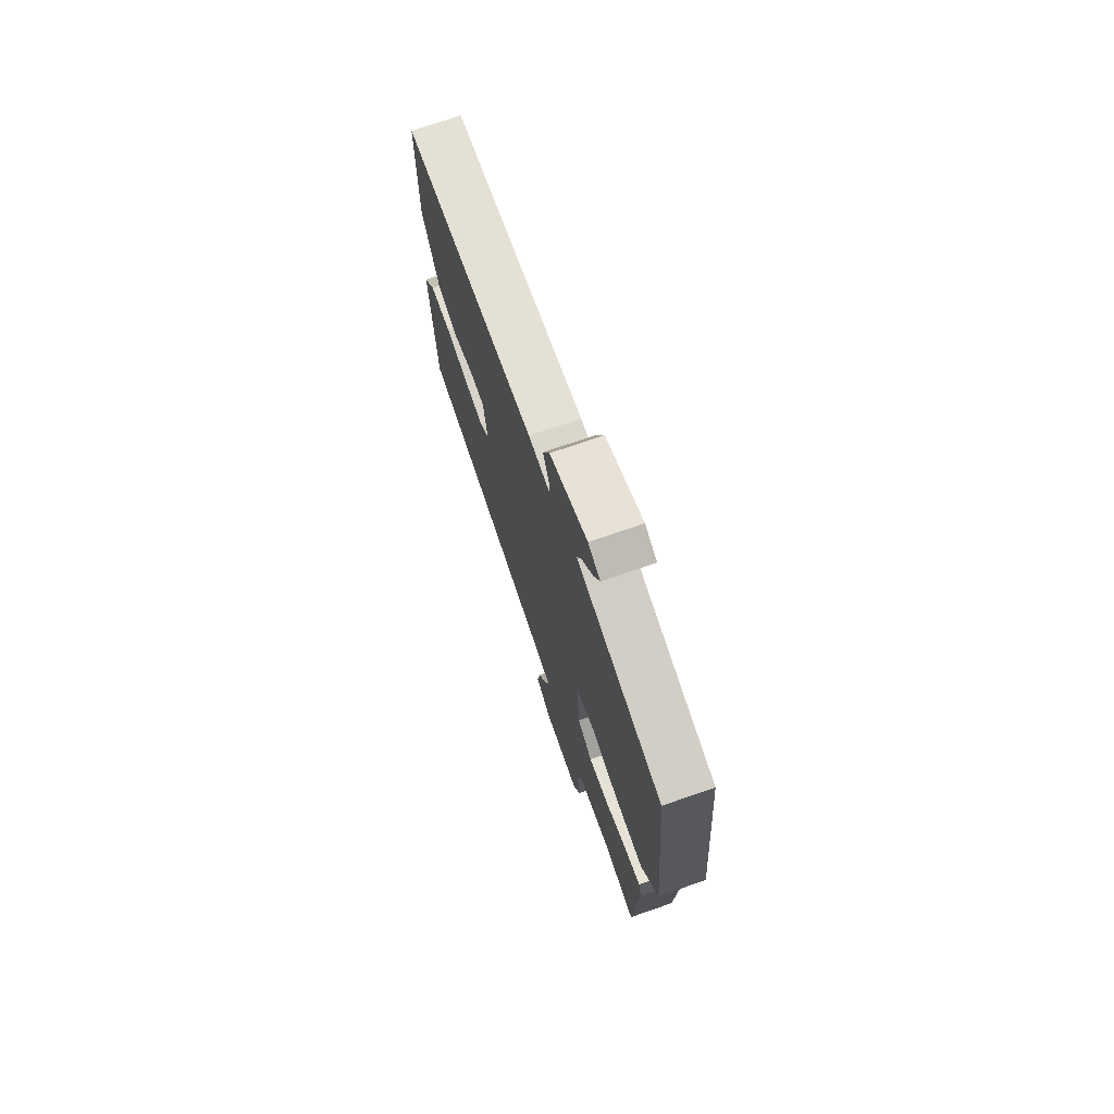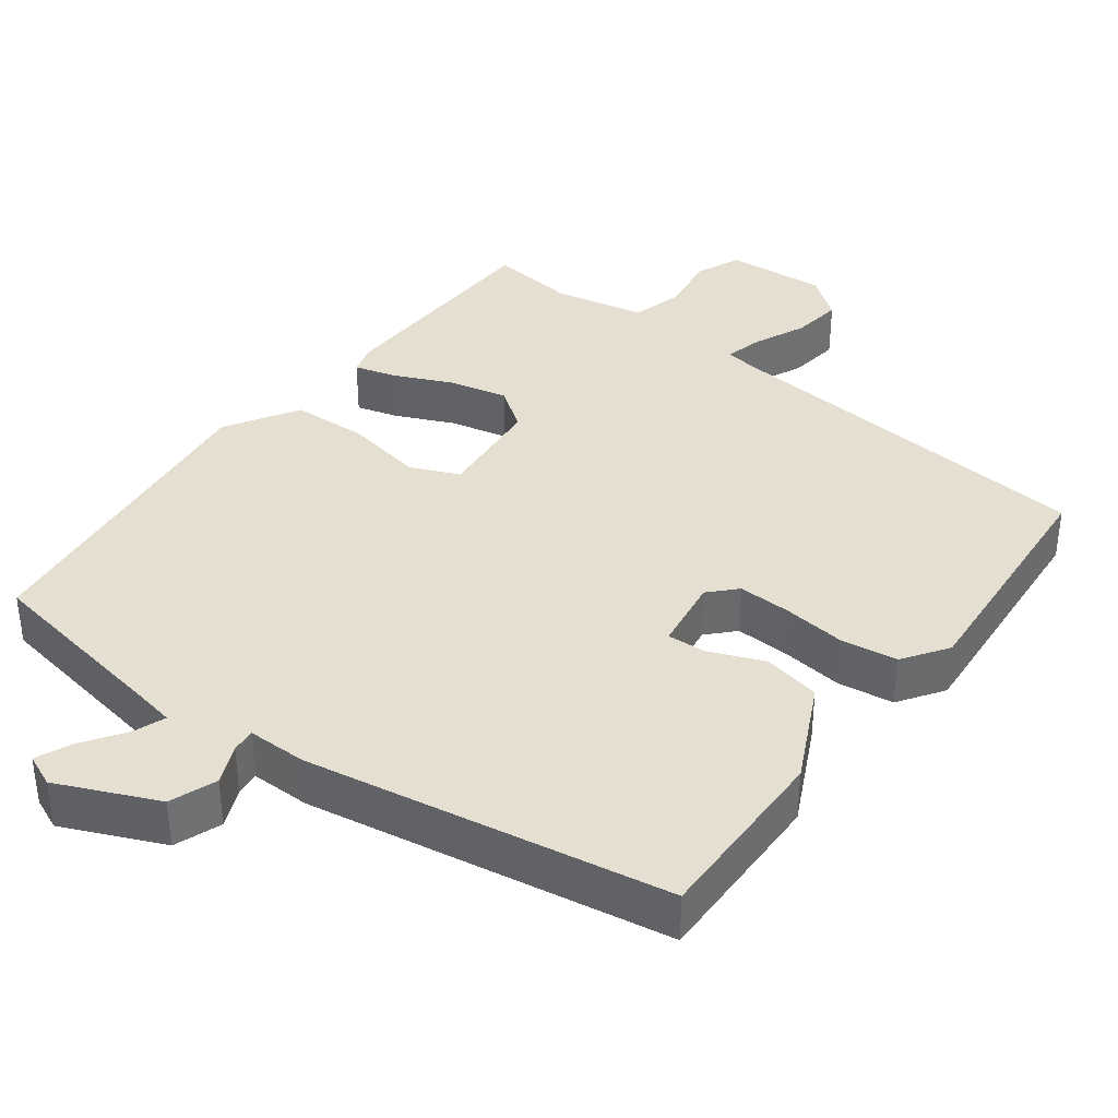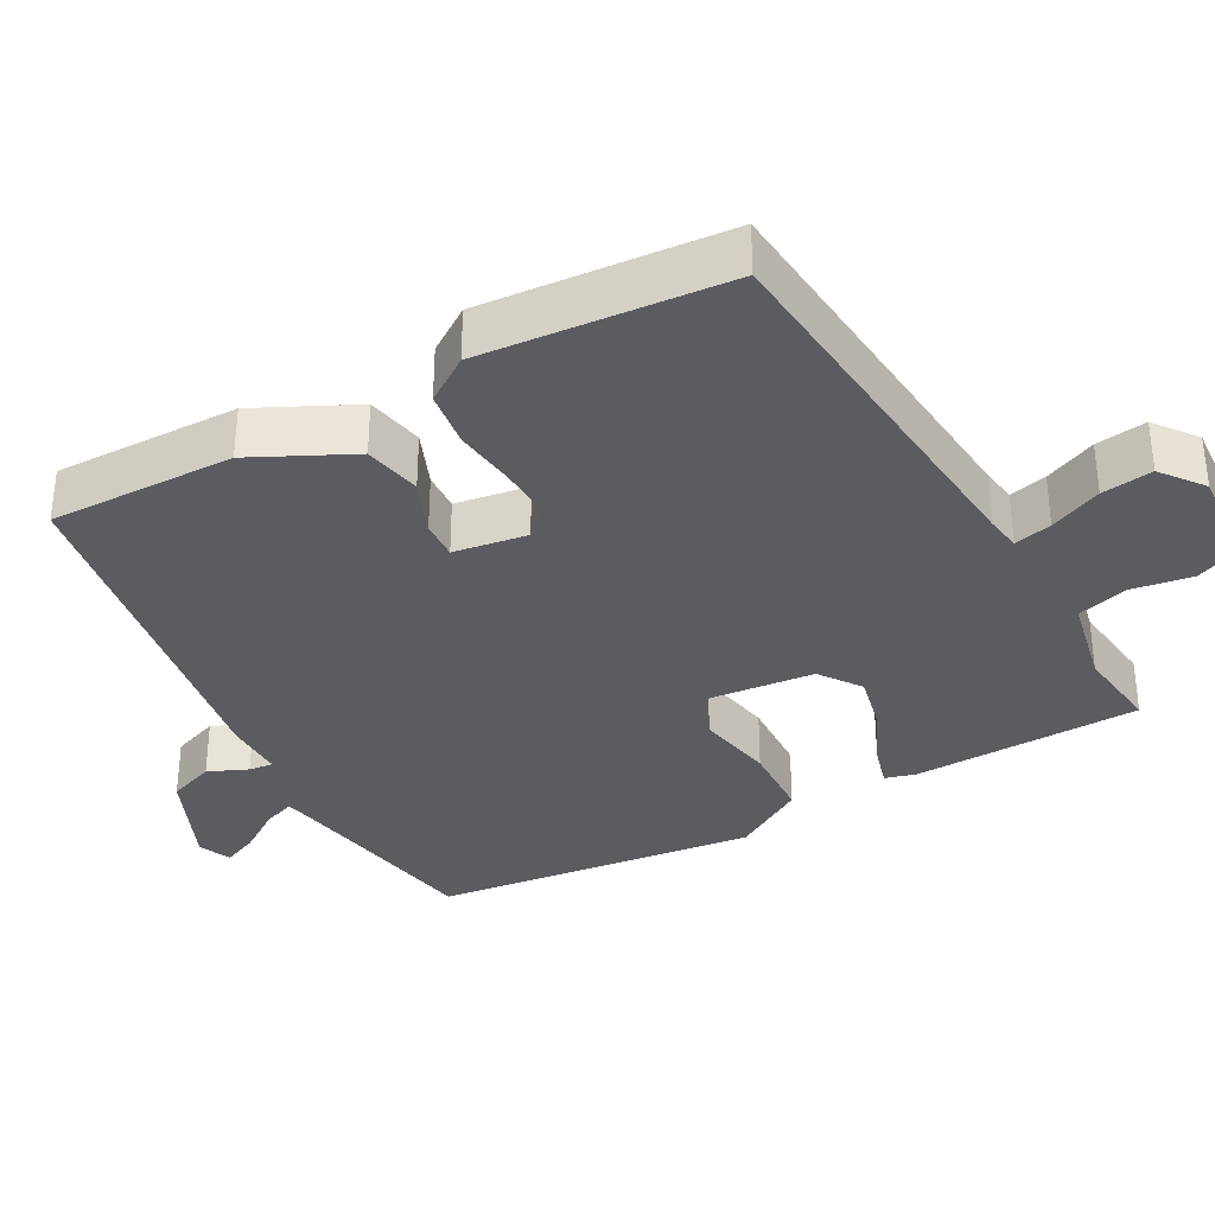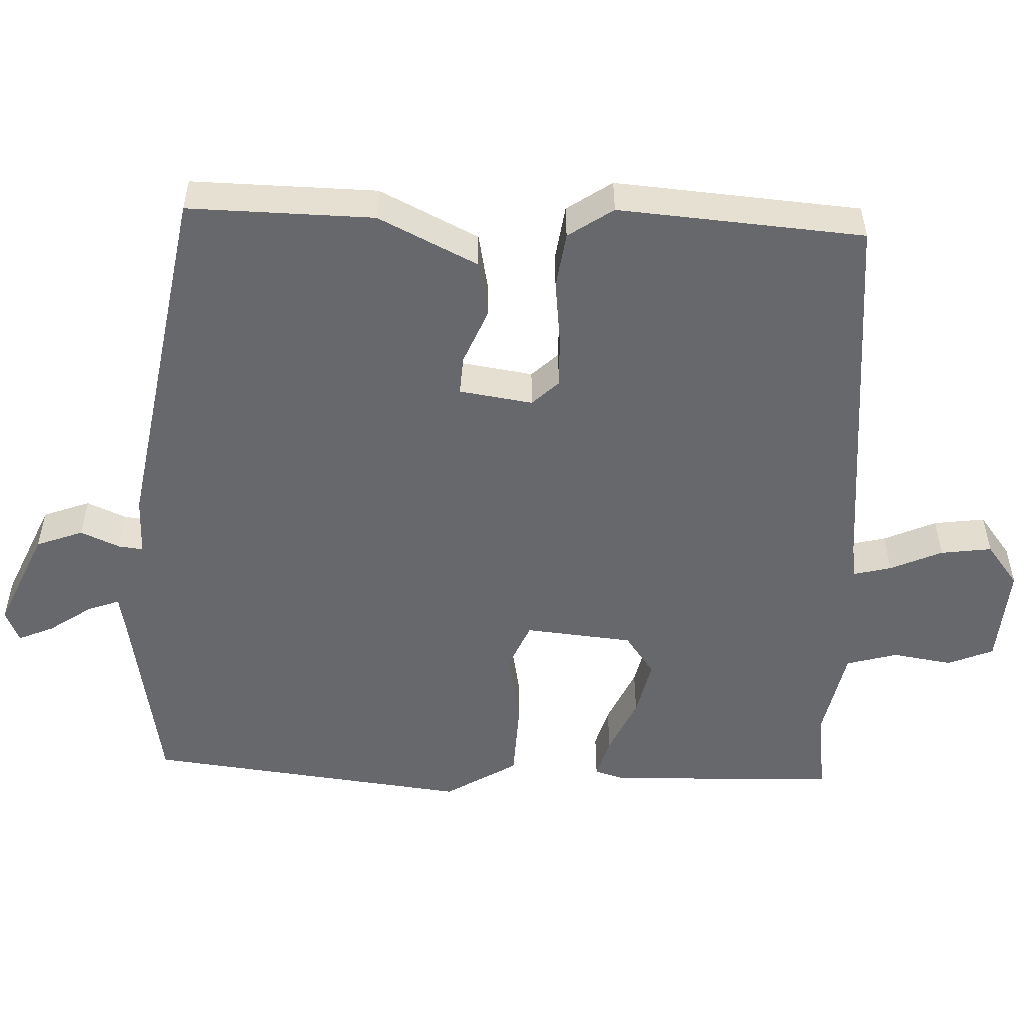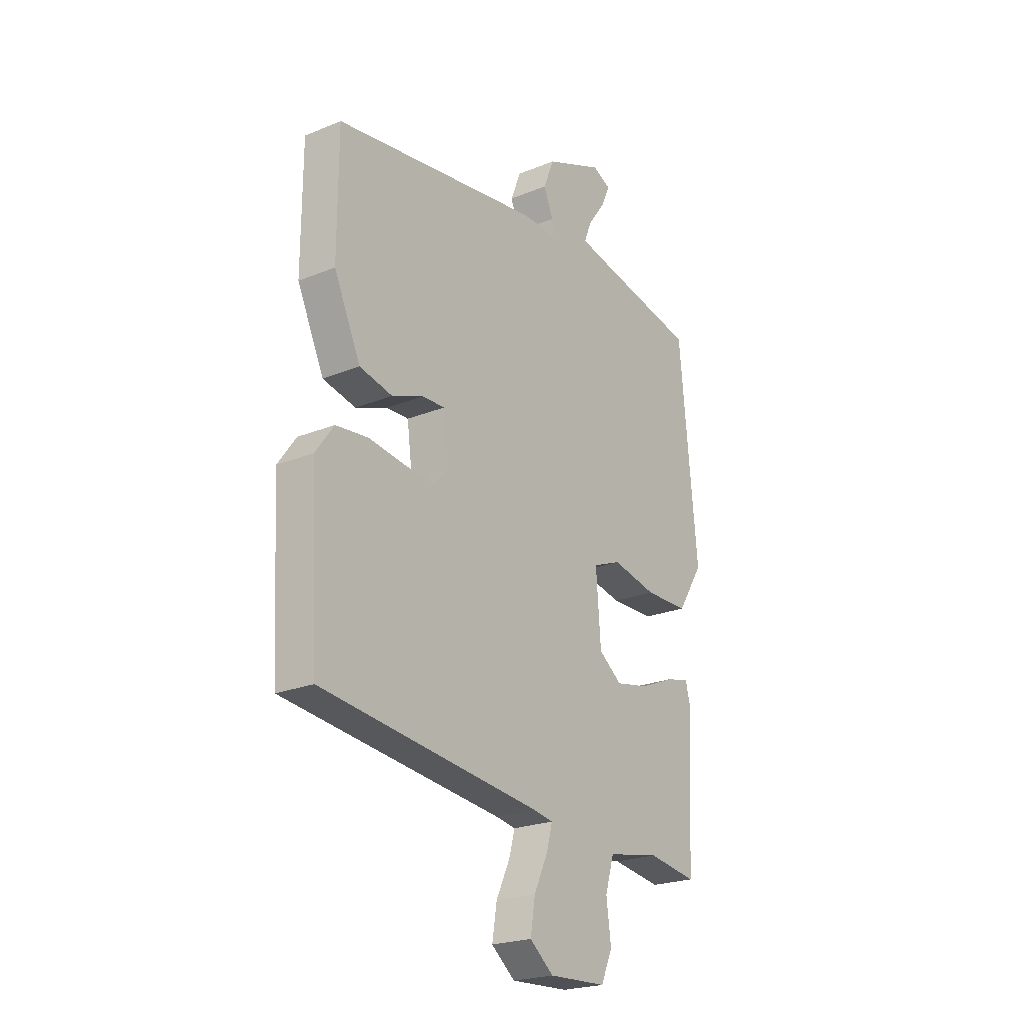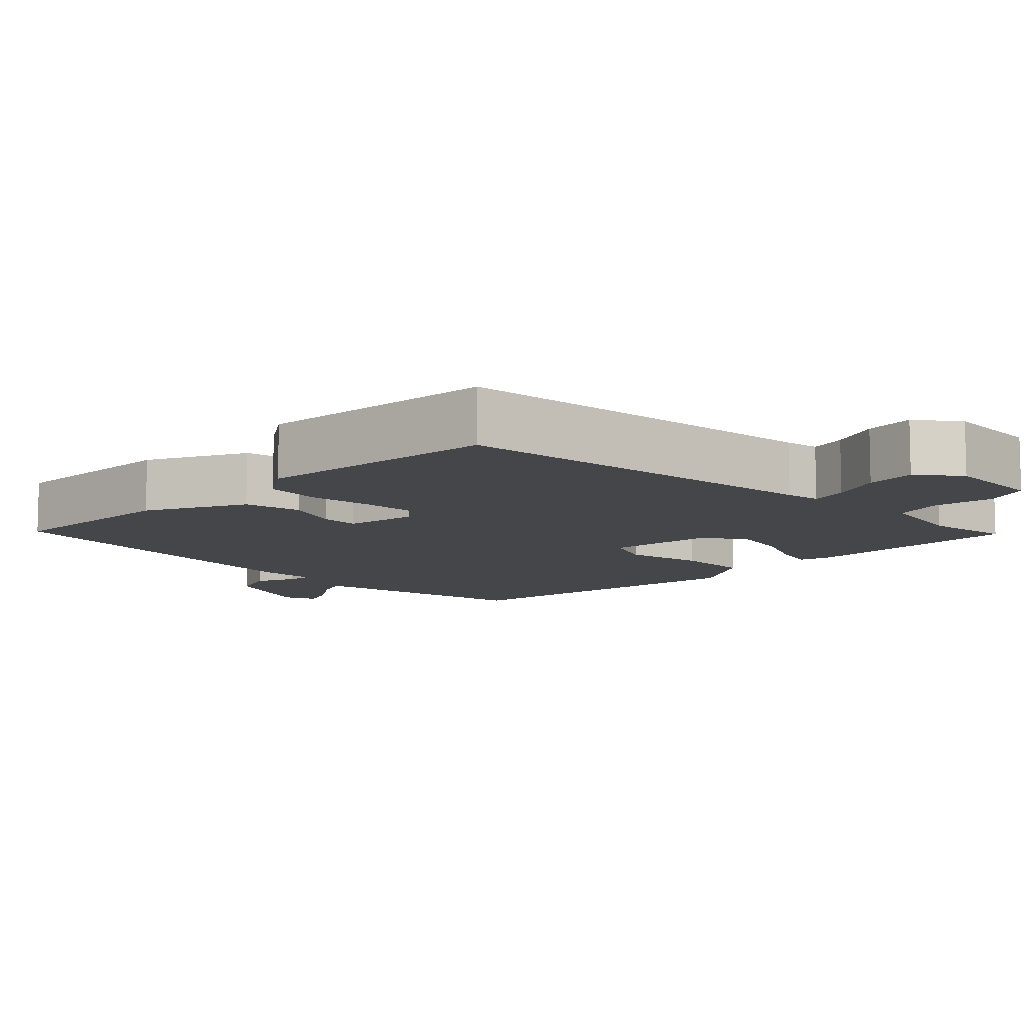
<metadata>
{"format":"obj","ext":"obj","renderer":"f3d","projection":"perspective","resolution":1024,"background":"white","views":[{"elev":72.8,"azim":-109.1,"up":"+Z"},{"elev":37.5,"azim":35.7,"up":"+Y"},{"elev":-34.3,"azim":117.6,"up":"+Y"},{"elev":-52.4,"azim":86.5,"up":"+Y"},{"elev":-22.8,"azim":125.1,"up":"+Z"},{"elev":-9.7,"azim":133.9,"up":"+Y"}]}
</metadata>
<code>
v 0.491 0.07 0.41
v 0.492 0.07 0.158
v 0.429 0.07 0.022
v 0.351 0.07 0.005
v 0.276 0.07 0.034
v 0.223 0.07 0.036
v 0.21 0.07 -0.064
v 0.245 0.07 -0.099
v 0.317 0.07 -0.095
v 0.403 0.07 -0.083
v 0.48 0.07 -0.092
v 0.523 0.07 -0.152
v 0.504 0.07 -0.486
v -0.018 0.07 -0.545
v -0.065 0.07 -0.553
v -0.051 0.07 -0.604
v -0.018 0.07 -0.674
v -0.007 0.07 -0.743
v -0.063 0.07 -0.788
v -0.2 0.07 -0.781
v -0.227 0.07 -0.72
v -0.216 0.07 -0.638
v -0.237 0.07 -0.569
v -0.361 0.07 -0.546
v -0.478 0.07 -0.563
v -0.494 0.07 -0.252
v -0.483 0.07 -0.211
v -0.426 0.07 -0.226
v -0.346 0.07 -0.26
v -0.267 0.07 -0.276
v -0.212 0.07 -0.235
v -0.201 0.07 -0.088
v -0.268 0.07 -0.061
v -0.374 0.07 -0.083
v -0.478 0.07 -0.081
v -0.54 0.07 0.016
v -0.498 0.07 0.458
v -0.235 0.07 0.509
v -0.183 0.07 0.52
v -0.2 0.07 0.563
v -0.241 0.07 0.62
v -0.263 0.07 0.668
v -0.219 0.07 0.688
v -0.082 0.07 0.631
v -0.057 0.07 0.568
v -0.079 0.07 0.514
v -0.082 0.07 0.481
v -0.001 0.07 0.483
v 0.491 0 0.41
v 0.492 0 0.158
v 0.429 0 0.022
v 0.351 0 0.005
v 0.276 0 0.034
v 0.223 0 0.036
v 0.21 0 -0.064
v 0.245 0 -0.099
v 0.317 0 -0.095
v 0.403 0 -0.083
v 0.48 0 -0.092
v 0.523 0 -0.152
v 0.504 0 -0.486
v -0.018 0 -0.545
v -0.065 0 -0.553
v -0.051 0 -0.604
v -0.018 0 -0.674
v -0.007 0 -0.743
v -0.063 0 -0.788
v -0.2 0 -0.781
v -0.227 0 -0.72
v -0.216 0 -0.638
v -0.237 0 -0.569
v -0.361 0 -0.546
v -0.478 0 -0.563
v -0.494 0 -0.252
v -0.483 0 -0.211
v -0.426 0 -0.226
v -0.346 0 -0.26
v -0.267 0 -0.276
v -0.212 0 -0.235
v -0.201 0 -0.088
v -0.268 0 -0.061
v -0.374 0 -0.083
v -0.478 0 -0.081
v -0.54 0 0.016
v -0.498 0 0.458
v -0.235 0 0.509
v -0.183 0 0.52
v -0.2 0 0.563
v -0.241 0 0.62
v -0.263 0 0.668
v -0.219 0 0.688
v -0.082 0 0.631
v -0.057 0 0.568
v -0.079 0 0.514
v -0.082 0 0.481
v -0.001 0 0.483
f 47 48 1 2
f 43 44 45 46
f 43 46 47
f 40 41 42 43
f 39 40 43 47
f 38 39 47 2
f 33 34 35 36
f 33 36 37 38
f 26 27 28 29
f 24 25 26 29
f 23 24 29 30
f 22 23 30 31
f 20 21 22
f 16 17 18 19
f 15 16 19 20
f 11 12 13 14
f 9 10 11 14
f 8 9 14 15
f 7 8 15
f 6 7 15 20
f 2 3 4 5
f 2 5 6
f 32 33 38 2
f 6 20 22 31
f 6 31 32
f 2 6 32
f 50 49 96 95
f 94 93 92 91
f 95 94 91
f 91 90 89 88
f 95 91 88 87
f 50 95 87 86
f 84 83 82 81
f 86 85 84 81
f 77 76 75 74
f 77 74 73 72
f 78 77 72 71
f 79 78 71 70
f 70 69 68
f 67 66 65 64
f 68 67 64 63
f 62 61 60 59
f 62 59 58 57
f 63 62 57 56
f 63 56 55
f 68 63 55 54
f 53 52 51 50
f 54 53 50
f 50 86 81 80
f 79 70 68 54
f 80 79 54
f 80 54 50
f 1 49 50 2
f 2 50 51 3
f 3 51 52 4
f 4 52 53 5
f 5 53 54 6
f 6 54 55 7
f 7 55 56 8
f 8 56 57 9
f 9 57 58 10
f 10 58 59 11
f 11 59 60 12
f 12 60 61 13
f 13 61 62 14
f 14 62 63 15
f 15 63 64 16
f 16 64 65 17
f 17 65 66 18
f 18 66 67 19
f 19 67 68 20
f 20 68 69 21
f 21 69 70 22
f 22 70 71 23
f 23 71 72 24
f 24 72 73 25
f 25 73 74 26
f 26 74 75 27
f 27 75 76 28
f 28 76 77 29
f 29 77 78 30
f 30 78 79 31
f 31 79 80 32
f 32 80 81 33
f 33 81 82 34
f 34 82 83 35
f 35 83 84 36
f 36 84 85 37
f 37 85 86 38
f 38 86 87 39
f 39 87 88 40
f 40 88 89 41
f 41 89 90 42
f 42 90 91 43
f 43 91 92 44
f 44 92 93 45
f 45 93 94 46
f 46 94 95 47
f 47 95 96 48
f 48 96 49 1

</code>
